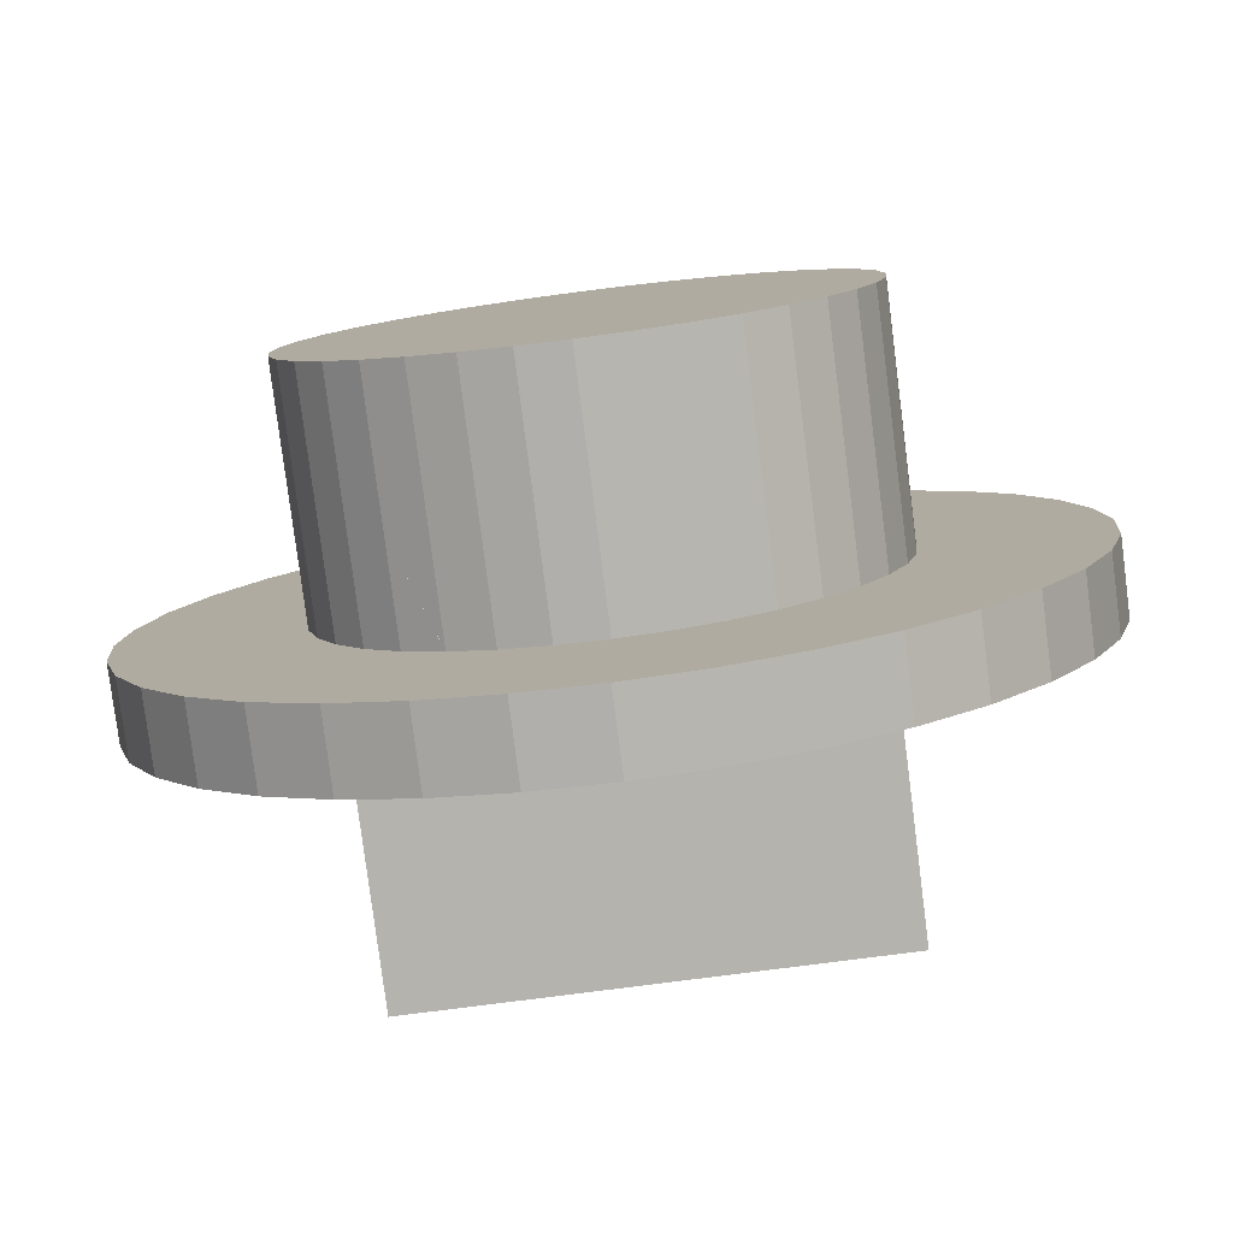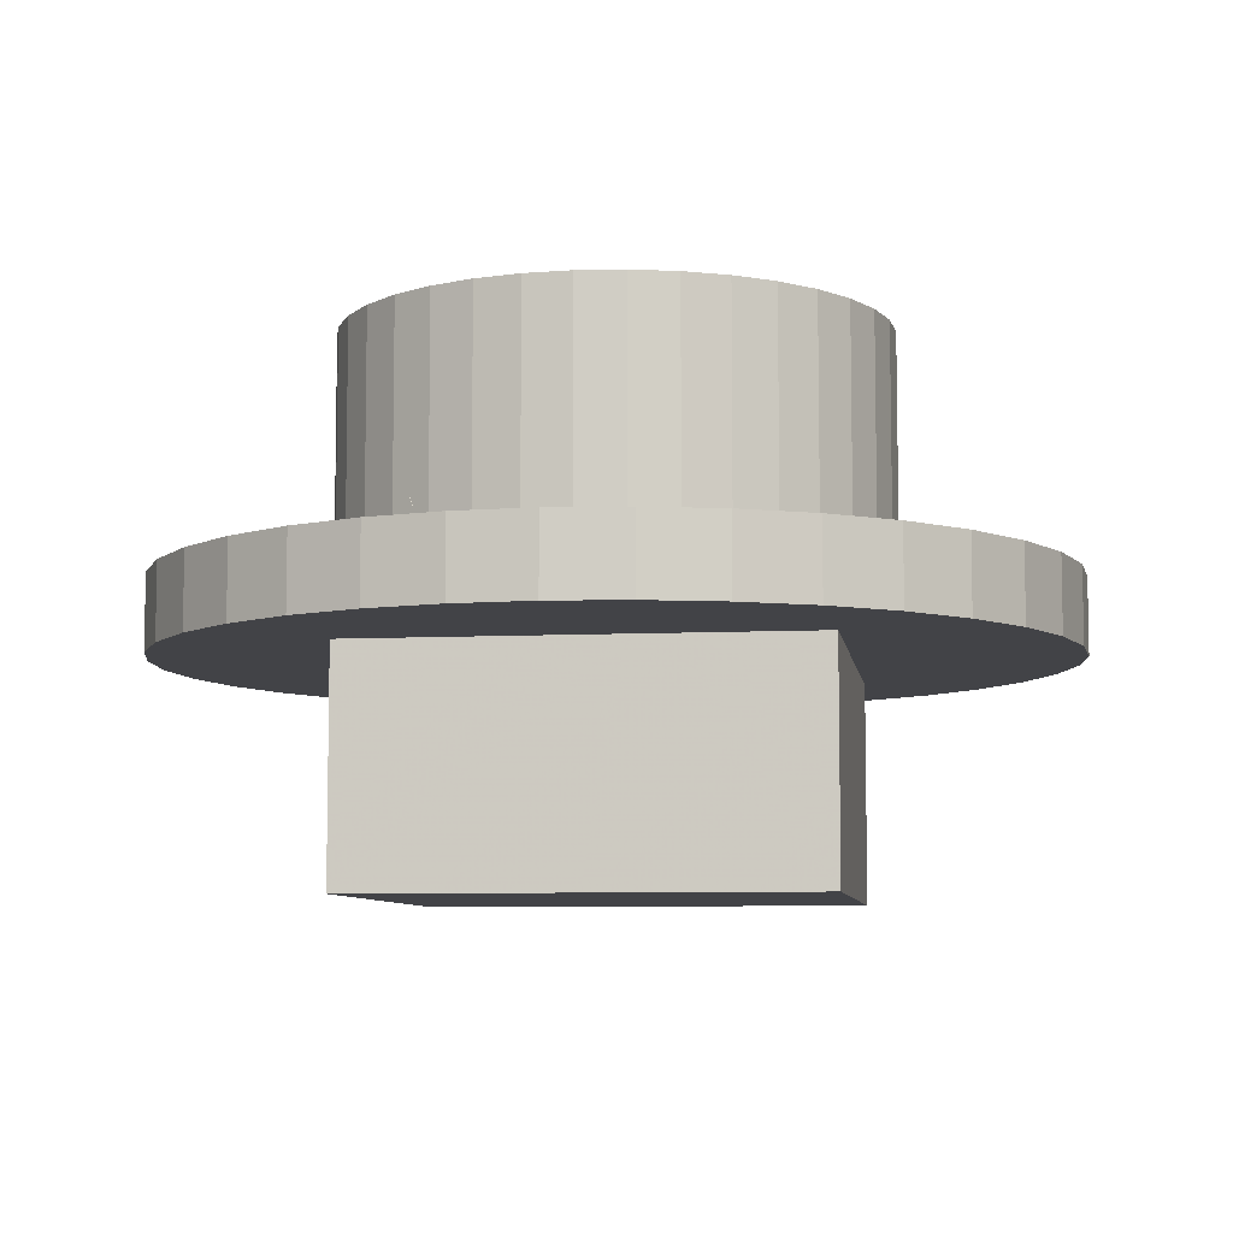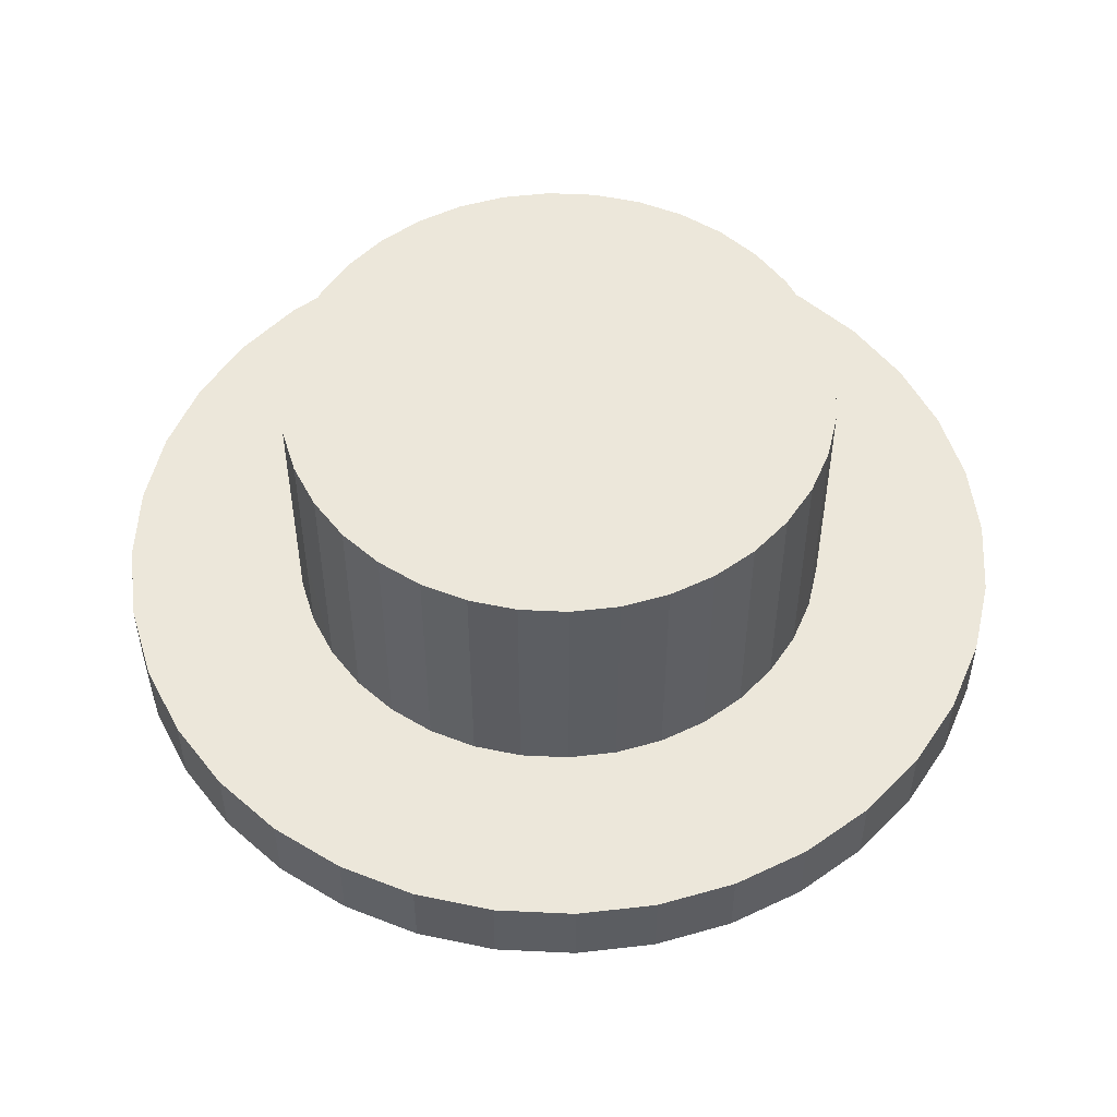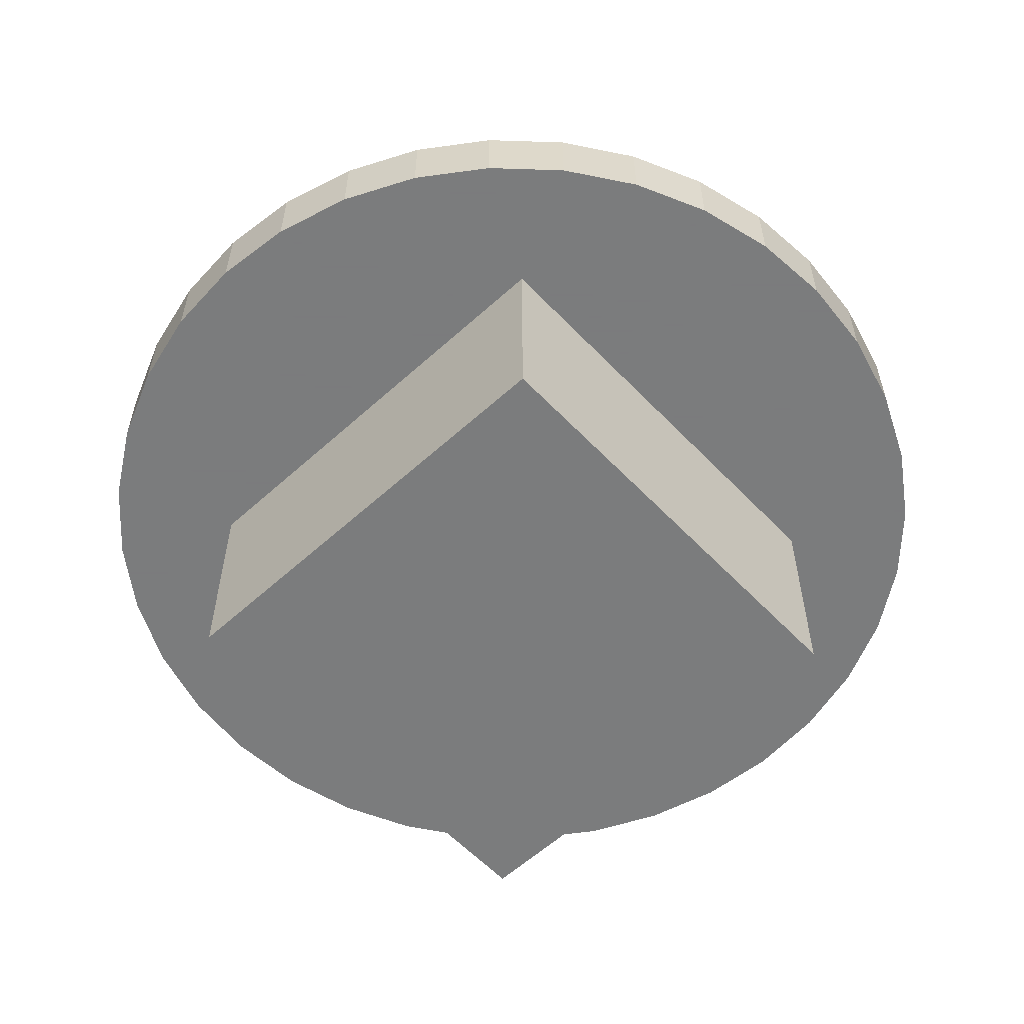
<metadata>
{"format":"obj","ext":"obj","renderer":"f3d","projection":"perspective","resolution":1024,"background":"white","views":[{"elev":-79.9,"azim":7.3,"up":"+Y"},{"elev":-7.5,"azim":8.0,"up":"+Z"},{"elev":52.3,"azim":27.9,"up":"+Z"},{"elev":-58.6,"azim":133.1,"up":"+Z"}]}
</metadata>
<code>
o Object.1
v 4.696 -6.89 6.674
v 2.314 -3.532 6.674
v 1.324 -4.946 6.674
v 5.294 -6.034 6.674
v 12.89 -4.694 6.674
v 11.94 -4.252 6.674
v 11.94 -4.254 6.674
v 15.09 -6.89 6.674
v 18.46 -4.946 6.674
v 14.49 -6.034 6.674
v 0.596 -6.508 6.674
v 4.254 -7.84 6.674
v 3.982 -8.85 6.674
v 0.15 -8.174 6.674
v 3.892 -9.892 6.674
v 8e-06 -9.892 6.674
v 0.15 -11.61 6.674
v 3.982 -10.93 6.674
v 18.46 -14.84 6.674
v 15.53 -11.94 6.674
v 15.09 -12.89 6.674
v 0.596 -13.27 6.674
v 4.254 -11.94 6.674
v 1.324 -14.84 6.674
v 4.696 -12.89 6.674
v 19.19 -13.27 6.674
v 15.8 -10.93 6.674
v 2.314 -16.25 6.674
v 5.294 -13.75 6.674
v 6.89 -4.696 6.674
v 4.946 -1.324 6.674
v 3.532 -2.314 6.674
v 11.61 -0.15 6.674
v 10.93 -3.982 6.674
v 13.27 -0.596 6.674
v 8.174 -0.15 6.674
v 7.84 -4.254 6.674
v 8.85 -3.982 6.674
v 14.84 -1.324 6.674
v 9.892 0 6.674
v 9.892 -3.892 6.674
v 6.508 -0.596 6.674
v 12.89 -4.696 6.674
v 16.25 -2.314 6.674
v 6.034 -5.294 6.674
v 13.75 -5.294 6.674
v 13.75 -14.49 6.674
v 14.84 -18.46 6.674
v 16.25 -17.47 6.674
v 4.946 -18.46 6.674
v 6.89 -15.09 6.674
v 3.532 -17.47 6.674
v 17.47 -16.25 6.674
v 6.034 -14.49 6.674
v 12.89 -15.09 6.674
v 6.892 -15.09 6.674
v 6.508 -19.19 6.674
v 7.84 -15.53 6.674
v 13.27 -19.19 6.674
v 11.94 -15.53 6.674
v 8.174 -19.63 6.674
v 8.85 -15.8 6.674
v 10.93 -15.8 6.674
v 11.61 -19.63 6.674
v 9.892 -19.78 6.674
v 9.892 -15.89 6.674
v 17.47 -3.532 6.674
v 14.49 -13.75 6.674
v 15.53 -7.84 6.674
v 19.19 -6.508 6.674
v 19.63 -11.61 6.674
v 19.78 -9.892 6.674
v 15.8 -8.85 6.674
v 19.63 -8.174 6.674
v 15.89 -9.892 6.674
v 19.78 -9.892 4.998
v 19.63 -11.61 4.998
v 19.19 -13.27 4.998
v 19.63 -8.174 4.998
v 4.892 -7.004 4.998
v 0.596 -6.508 4.998
v 1.324 -4.946 4.998
v 4.892 -5.696 4.998
v 14.84 -1.324 4.998
v 16.25 -2.314 4.998
v 14.09 -4.892 4.998
v 2.314 -3.532 4.998
v 4.892 -8.072 4.998
v 14.89 -9.01 4.998
v 0.15 -8.174 4.998
v 8e-06 -9.892 4.998
v 4.892 -10.77 4.998
v 0.15 -11.61 4.998
v 4.892 -9.01 4.998
v 4.892 -9.892 4.998
v 14.89 -11.71 4.998
v 4.892 -11.71 4.998
v 0.596 -13.27 4.998
v 4.892 -12.78 4.998
v 4.892 -14.09 4.998
v 1.324 -14.84 4.998
v 14.09 -14.89 4.998
v 14.89 -14.89 4.998
v 16.25 -17.47 4.998
v 2.314 -16.25 4.998
v 11.61 -0.15 4.998
v 13.27 -0.596 4.998
v 11.71 -4.892 4.998
v 12.78 -4.892 4.998
v 9.892 0 4.998
v 10.77 -4.892 4.998
v 9.892 -4.892 4.998
v 9.01 -4.892 4.998
v 8.174 -0.15 4.998
v 8.072 -4.892 4.998
v 6.508 -0.596 4.998
v 7.004 -4.892 4.998
v 4.946 -1.324 4.998
v 5.696 -4.892 4.998
v 3.532 -2.314 4.998
v 4.892 -4.892 4.998
v 6.508 -19.19 4.998
v 4.946 -18.46 4.998
v 7.004 -14.89 4.998
v 5.696 -14.89 4.998
v 3.532 -17.47 4.998
v 14.89 -9.892 4.998
v 8.072 -14.89 4.998
v 8.174 -19.63 4.998
v 9.01 -14.89 4.998
v 9.892 -19.78 4.998
v 14.89 -14.09 4.998
v 18.46 -14.84 4.998
v 17.47 -16.25 4.998
v 14.89 -10.77 4.998
v 9.892 -14.89 4.998
v 10.77 -14.89 4.998
v 11.61 -19.63 4.998
v 11.71 -14.89 4.998
v 13.27 -19.19 4.998
v 12.78 -14.89 4.998
v 14.84 -18.46 4.998
v 4.892 -14.89 4.998
v 14.89 -12.78 4.998
v 17.47 -3.532 4.998
v 18.46 -4.946 4.998
v 14.89 -5.696 4.998
v 14.89 -8.072 4.998
v 19.19 -6.508 4.998
v 14.89 -7.004 4.998
v 14.89 -4.892 4.998
v 14.89 -4.892 0
v 14.89 -9.892 0
v 14.89 -14.89 -2e-06
v 4.892 -14.89 -2e-06
v 9.892 -14.89 -2e-06
v 9.892 -9.892 0
v 4.892 -4.892 0
v 9.892 -4.892 0
v 4.892 -9.892 0
v 6.892 -9.892 12.01
v 6.936 -10.41 12.01
v 9.892 -9.892 12.01
v 7.072 -8.866 12.01
v 4.254 -7.84 12.01
v 3.982 -8.85 12.01
v 3.892 -9.892 12.01
v 7.962 -7.594 12.01
v 6.034 -5.294 12.01
v 5.294 -6.034 12.01
v 6.936 -9.37 12.01
v 3.982 -10.93 12.01
v 7.072 -10.92 12.01
v 4.254 -11.94 12.01
v 4.696 -6.89 12.01
v 7.294 -8.392 12.01
v 7.294 -11.39 12.01
v 5.294 -13.75 12.01
v 7.594 -11.82 12.01
v 4.696 -12.89 12.01
v 9.37 -6.936 12.01
v 8.85 -3.982 12.01
v 7.84 -4.254 12.01
v 7.594 -7.962 12.01
v 9.892 -6.89 12.01
v 9.892 -3.892 12.01
v 7.962 -12.19 12.01
v 6.892 -15.09 12.01
v 8.392 -12.49 12.01
v 6.034 -14.49 12.01
v 6.89 -4.696 12.01
v 8.392 -7.292 12.01
v 8.866 -7.072 12.01
v 10.93 -3.982 12.01
v 8.866 -12.71 12.01
v 7.84 -15.53 12.01
v 10.41 -6.936 12.01
v 11.94 -4.254 12.01
v 9.37 -12.85 12.01
v 9.892 -15.89 12.01
v 9.892 -12.89 12.01
v 8.85 -15.8 12.01
v 10.41 -12.85 12.01
v 10.92 -7.072 12.01
v 12.89 -15.09 12.01
v 11.82 -12.19 12.01
v 11.39 -12.49 12.01
v 10.93 -15.8 12.01
v 13.75 -5.294 12.01
v 11.82 -7.594 12.01
v 14.49 -6.034 12.01
v 11.94 -15.53 12.01
v 12.89 -4.696 12.01
v 10.92 -12.71 12.01
v 11.39 -7.292 12.01
v 15.09 -6.89 12.01
v 12.49 -8.392 12.01
v 15.53 -7.84 12.01
v 13.75 -14.49 12.01
v 14.49 -13.75 12.01
v 12.49 -11.39 12.01
v 12.19 -11.82 12.01
v 12.19 -7.962 12.01
v 15.8 -10.93 12.01
v 12.89 -9.892 12.01
v 12.85 -10.41 12.01
v 15.09 -12.89 12.01
v 12.71 -8.866 12.01
v 12.85 -9.37 12.01
v 15.53 -11.94 12.01
v 15.8 -8.85 12.01
v 12.71 -10.92 12.01
v 15.89 -9.892 12.01
v 15.8 -10.93 8.868
v 15.89 -9.892 8.868
v 15.8 -8.85 8.868
v 15.53 -11.94 8.868
v 15.53 -7.84 8.868
v 15.09 -12.89 8.868
v 15.09 -6.89 8.868
v 14.49 -13.75 8.868
v 14.49 -6.034 8.868
v 13.75 -14.49 8.868
v 13.75 -5.294 8.868
v 12.89 -15.09 8.868
v 12.89 -4.696 8.868
v 11.94 -15.53 8.868
v 11.94 -4.254 8.868
v 10.93 -15.8 8.868
v 10.93 -3.982 8.868
v 9.892 -15.89 8.868
v 9.892 -3.892 8.868
v 8.85 -15.8 8.868
v 8.85 -3.982 8.868
v 7.84 -15.53 8.868
v 7.84 -4.254 8.868
v 6.892 -15.09 8.868
v 6.89 -4.696 8.868
v 6.034 -14.49 8.868
v 6.034 -5.294 8.868
v 5.294 -13.75 8.868
v 5.294 -6.034 8.868
v 4.696 -12.89 8.868
v 4.696 -6.89 8.868
v 4.254 -11.94 8.868
v 4.254 -7.84 8.868
v 3.982 -10.93 8.868
v 3.982 -8.85 8.868
v 3.892 -9.892 8.868
f 1 2 3
f 2 1 4
f 5 6 7
f 8 9 10
f 11 12 1
f 1 3 11
f 13 11 14
f 11 13 12
f 15 13 16
f 16 17 18
f 16 18 15
f 14 16 13
f 19 20 21
f 17 22 23
f 23 24 25
f 26 27 20
f 25 28 29
f 23 18 17
f 24 23 22
f 28 25 24
f 30 31 32
f 33 34 35
f 6 35 34
f 5 35 6
f 36 37 38
f 35 5 39
f 40 41 33
f 34 33 41
f 37 42 31
f 41 40 36
f 36 38 41
f 37 36 42
f 43 44 5
f 31 30 37
f 32 45 30
f 32 4 45
f 4 32 2
f 46 44 43
f 47 48 49
f 50 51 52
f 47 49 53
f 54 52 51
f 48 47 55
f 51 50 56
f 52 54 28
f 57 58 50
f 55 59 48
f 56 50 58
f 59 55 60
f 61 62 57
f 63 64 59
f 58 57 62
f 62 65 66
f 65 62 61
f 65 63 66
f 63 65 64
f 29 28 54
f 59 60 63
f 44 10 67
f 39 5 44
f 10 44 46
f 19 21 68
f 9 69 70
f 67 10 9
f 69 9 8
f 53 68 47
f 68 53 19
f 71 72 27
f 69 73 74
f 74 70 69
f 72 74 73
f 20 19 26
f 72 73 75
f 75 27 72
f 27 26 71
f 71 76 72
f 76 71 77
f 26 77 71
f 77 26 78
f 72 79 74
f 79 72 76
f 80 81 82
f 82 83 80
f 84 85 86
f 83 82 87
f 81 80 88
f 76 89 79
f 81 88 90
f 91 92 93
f 90 94 91
f 94 90 88
f 91 95 92
f 95 91 94
f 78 96 77
f 97 93 92
f 93 97 98
f 99 100 101
f 97 99 98
f 101 98 99
f 102 103 104
f 105 101 100
f 106 107 108
f 86 109 84
f 107 84 109
f 109 108 107
f 110 106 111
f 108 111 106
f 111 112 110
f 112 113 110
f 113 114 110
f 113 115 114
f 115 116 114
f 115 117 116
f 117 118 116
f 117 119 118
f 119 120 118
f 119 121 120
f 122 123 124
f 120 121 83
f 83 87 120
f 125 124 123
f 126 105 125
f 123 126 125
f 76 127 89
f 124 128 122
f 129 122 128
f 128 130 129
f 131 129 130
f 132 133 134
f 127 76 135
f 130 136 131
f 136 137 131
f 137 138 131
f 137 139 138
f 139 140 138
f 139 141 140
f 141 142 140
f 100 143 105
f 78 144 96
f 143 125 105
f 141 102 142
f 133 132 144
f 102 104 142
f 145 146 147
f 79 148 149
f 148 150 149
f 146 149 150
f 144 78 133
f 148 79 89
f 134 103 132
f 150 147 146
f 85 145 151
f 147 151 145
f 151 86 85
f 103 134 104
f 77 135 76
f 135 77 96
f 19 78 26
f 78 19 133
f 74 149 70
f 149 74 79
f 152 89 153
f 153 89 154
f 89 152 148
f 148 152 150
f 150 152 147
f 147 152 151
f 127 154 89
f 103 154 132
f 132 154 144
f 144 154 96
f 96 154 135
f 135 154 127
f 53 133 19
f 133 53 134
f 70 146 9
f 146 70 149
f 137 155 156
f 156 154 137
f 137 154 139
f 139 154 141
f 141 154 102
f 103 102 154
f 155 125 143
f 155 137 136
f 155 124 125
f 155 128 124
f 155 130 128
f 155 136 130
f 154 156 157
f 158 159 157
f 159 152 157
f 157 153 154
f 160 157 155
f 156 155 157
f 153 157 152
f 157 160 158
f 158 113 159
f 152 159 113
f 112 111 152
f 158 115 113
f 158 117 115
f 158 119 117
f 158 121 119
f 113 112 152
f 109 86 152
f 151 152 86
f 108 109 152
f 111 108 152
f 49 134 53
f 134 49 104
f 9 145 67
f 145 9 146
f 158 160 92
f 160 155 92
f 92 95 158
f 97 92 155
f 99 97 155
f 100 99 155
f 143 100 155
f 83 121 158
f 80 83 158
f 95 94 158
f 88 80 158
f 94 88 158
f 67 85 44
f 85 67 145
f 142 104 48
f 49 48 104
f 105 126 28
f 52 28 126
f 140 142 59
f 48 59 142
f 138 140 64
f 59 64 140
f 131 138 65
f 64 65 138
f 129 131 61
f 65 61 131
f 122 129 57
f 61 57 129
f 123 122 50
f 57 50 122
f 126 123 52
f 50 52 123
f 120 87 32
f 2 32 87
f 31 118 120
f 120 32 31
f 42 116 118
f 118 31 42
f 36 114 116
f 116 42 36
f 40 110 114
f 114 36 40
f 33 106 110
f 110 40 33
f 35 107 106
f 106 33 35
f 39 84 107
f 107 35 39
f 44 85 84
f 84 39 44
f 101 105 24
f 28 24 105
f 98 101 22
f 24 22 101
f 93 98 17
f 22 17 98
f 91 93 16
f 17 16 93
f 90 91 14
f 16 14 91
f 81 90 11
f 14 11 90
f 82 81 3
f 11 3 81
f 87 82 2
f 3 2 82
f 161 162 163
f 164 165 166
f 161 166 167
f 168 169 170
f 166 161 171
f 167 172 161
f 161 172 162
f 166 171 164
f 163 171 161
f 162 172 173
f 174 173 172
f 164 175 165
f 175 164 176
f 163 164 171
f 177 178 179
f 173 174 177
f 180 177 174
f 181 182 183
f 173 163 162
f 176 170 175
f 170 176 184
f 163 176 164
f 178 177 180
f 177 163 173
f 185 186 182
f 170 184 168
f 163 184 176
f 187 188 189
f 179 178 187
f 190 187 178
f 179 163 177
f 168 191 169
f 191 168 192
f 163 168 184
f 188 187 190
f 187 163 179
f 192 183 191
f 183 192 193
f 163 192 168
f 186 185 194
f 189 188 195
f 196 195 188
f 189 163 187
f 194 197 198
f 183 193 181
f 163 193 192
f 199 200 201
f 195 196 199
f 202 199 196
f 200 203 201
f 195 163 189
f 197 194 185
f 182 181 185
f 163 181 193
f 200 199 202
f 197 163 204
f 199 163 195
f 185 163 197
f 205 206 207
f 163 185 181
f 203 200 208
f 209 210 211
f 201 163 199
f 204 198 197
f 163 201 203
f 203 208 212
f 198 204 213
f 212 214 203
f 204 163 215
f 215 213 204
f 163 203 214
f 214 212 205
f 216 217 218
f 205 207 214
f 213 210 209
f 210 213 215
f 215 163 210
f 206 205 219
f 220 221 222
f 163 214 207
f 210 163 223
f 223 211 210
f 163 207 206
f 206 219 220
f 224 225 226
f 220 222 206
f 211 217 216
f 217 211 223
f 223 163 217
f 221 220 227
f 163 206 222
f 217 163 228
f 228 218 217
f 225 229 163
f 163 222 221
f 221 227 230
f 218 228 231
f 230 232 221
f 228 163 229
f 229 231 228
f 163 221 232
f 232 230 224
f 233 231 225
f 224 226 232
f 225 231 229
f 163 226 225
f 225 224 233
f 163 232 226
f 75 234 27
f 234 75 235
f 235 224 234
f 224 235 233
f 73 235 75
f 236 233 235
f 235 73 236
f 233 236 231
f 27 234 20
f 234 230 237
f 237 20 234
f 230 234 224
f 69 236 73
f 236 69 238
f 238 231 236
f 231 238 218
f 237 227 239
f 239 20 237
f 20 239 21
f 227 237 230
f 8 238 69
f 238 8 240
f 240 218 238
f 218 240 216
f 239 220 241
f 241 21 239
f 21 241 68
f 220 239 227
f 10 240 8
f 240 10 242
f 242 216 240
f 216 242 211
f 68 243 47
f 241 219 243
f 243 68 241
f 219 241 220
f 242 46 244
f 244 211 242
f 211 244 209
f 243 245 47
f 55 47 245
f 245 243 205
f 219 205 243
f 244 46 43
f 43 246 244
f 209 244 246
f 246 213 209
f 242 10 46
f 60 55 247
f 245 247 55
f 247 245 212
f 205 212 245
f 7 248 246
f 213 246 248
f 248 198 213
f 63 60 249
f 247 249 60
f 249 247 208
f 212 208 247
f 34 250 248
f 198 248 250
f 250 194 198
f 246 43 5
f 246 5 7
f 249 251 63
f 66 63 251
f 251 249 200
f 208 200 249
f 250 34 41
f 41 252 250
f 194 250 252
f 252 186 194
f 248 7 6
f 248 6 34
f 62 66 253
f 251 253 66
f 253 251 202
f 200 202 251
f 252 41 38
f 38 254 252
f 186 252 254
f 254 182 186
f 58 62 255
f 253 255 62
f 255 253 196
f 202 196 253
f 254 38 37
f 37 256 254
f 182 254 256
f 256 183 182
f 255 257 58
f 257 255 188
f 196 188 255
f 256 37 30
f 30 258 256
f 183 256 258
f 258 191 183
f 257 259 56
f 259 257 190
f 188 190 257
f 257 56 58
f 258 30 45
f 45 260 258
f 191 258 260
f 260 169 191
f 261 259 178
f 259 261 54
f 190 178 259
f 259 54 51
f 259 51 56
f 45 4 260
f 260 262 169
f 262 260 4
f 170 169 262
f 261 263 29
f 25 29 263
f 263 261 180
f 178 180 261
f 261 29 54
f 4 1 262
f 262 264 170
f 264 262 1
f 175 170 264
f 263 265 25
f 23 25 265
f 265 263 174
f 180 174 263
f 1 12 264
f 264 266 175
f 266 264 12
f 165 175 266
f 265 267 23
f 18 23 267
f 267 265 172
f 174 172 265
f 268 266 13
f 12 13 266
f 266 268 165
f 166 165 268
f 267 269 18
f 15 18 269
f 269 267 167
f 172 167 267
f 269 268 15
f 13 15 268
f 268 269 166
f 167 166 269

</code>
